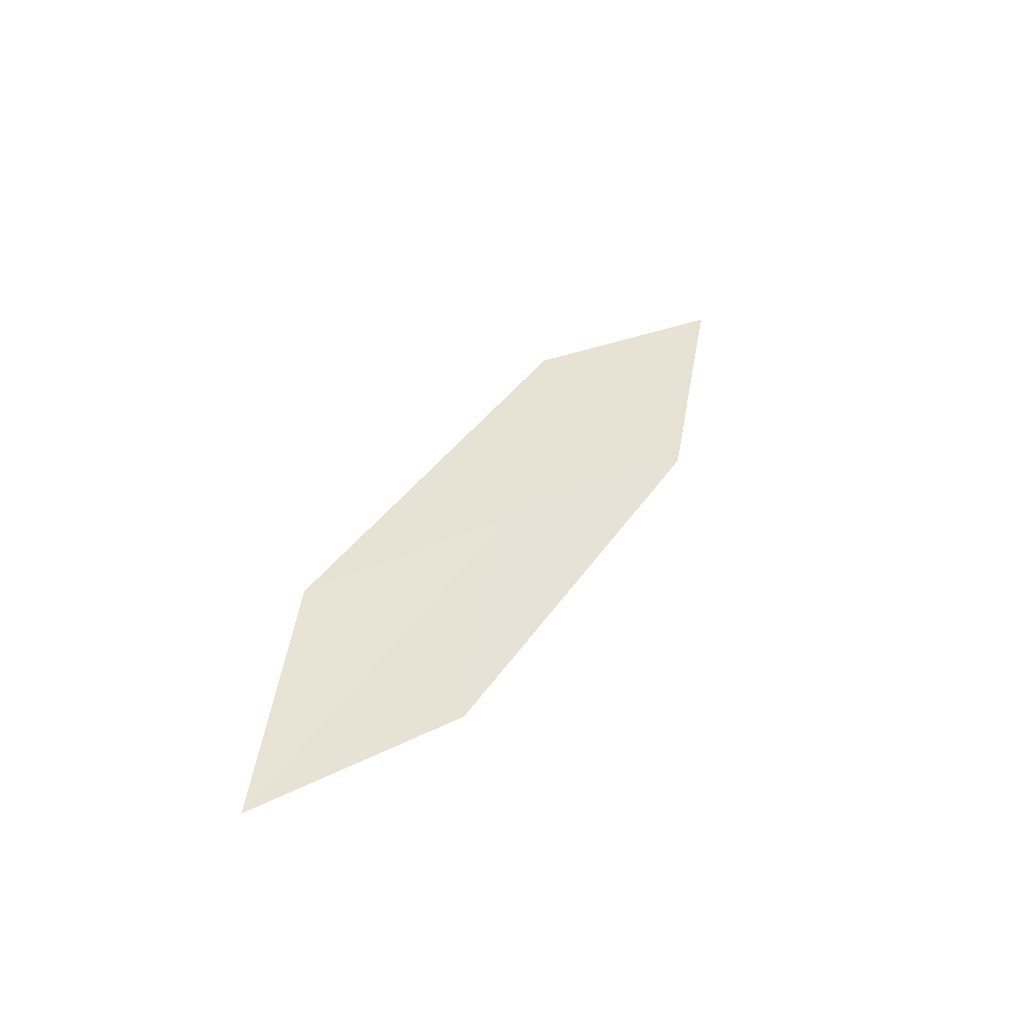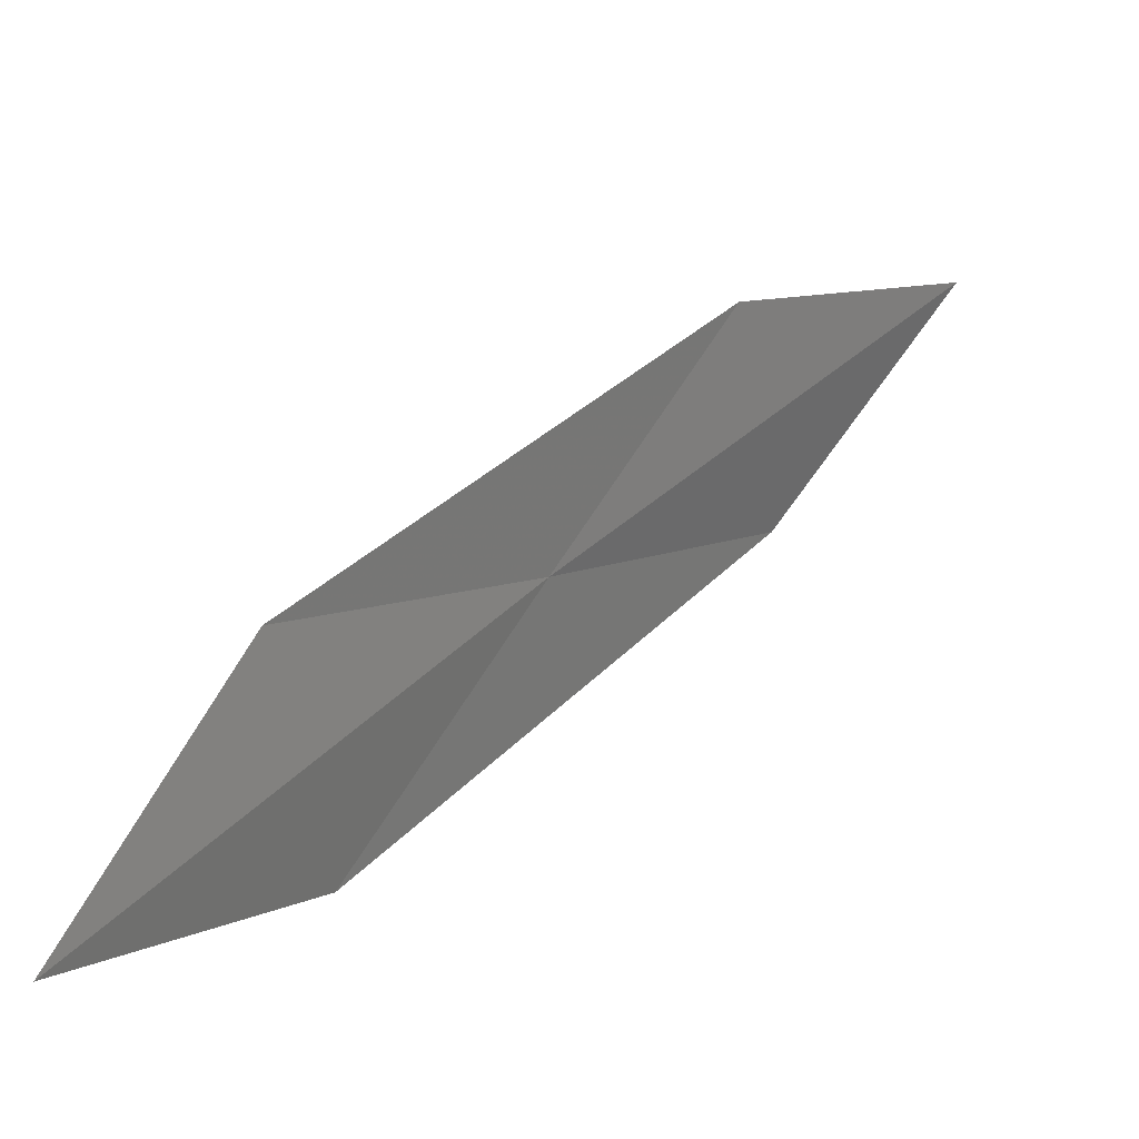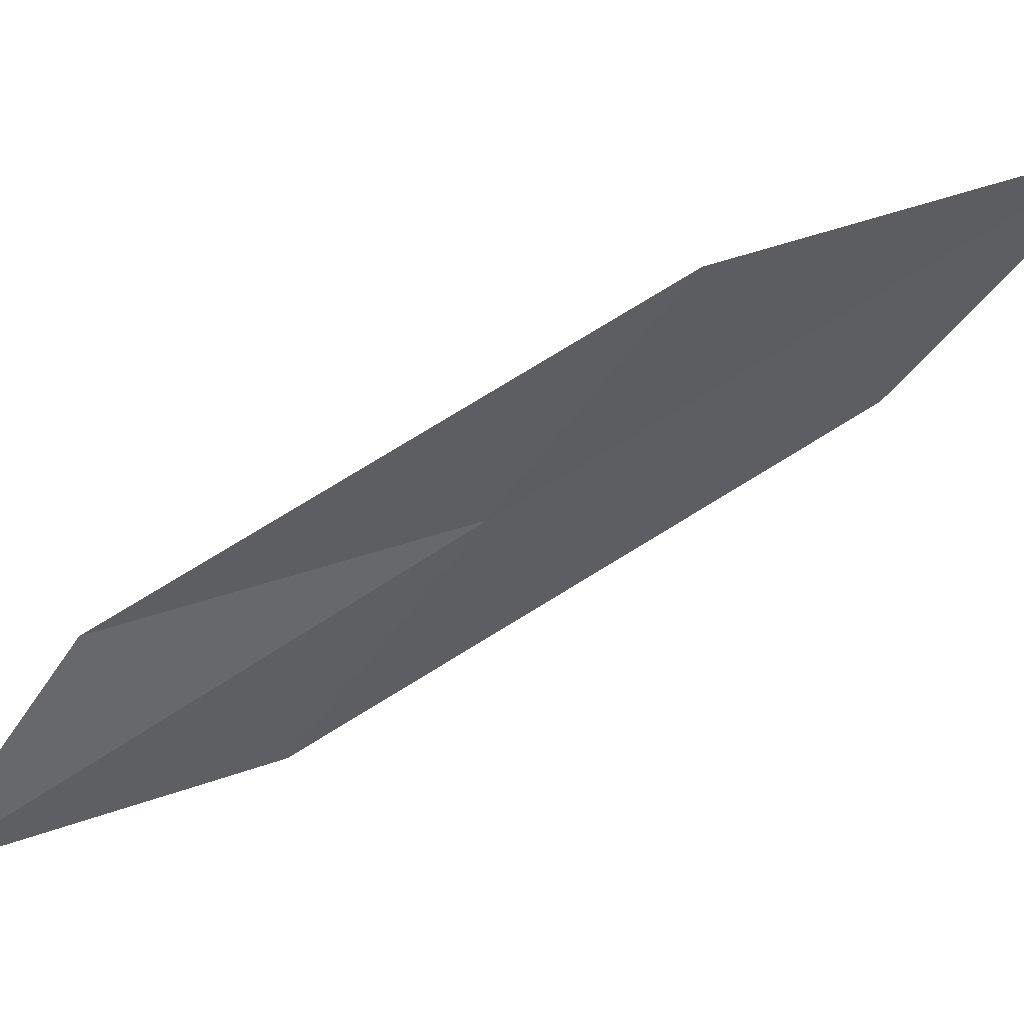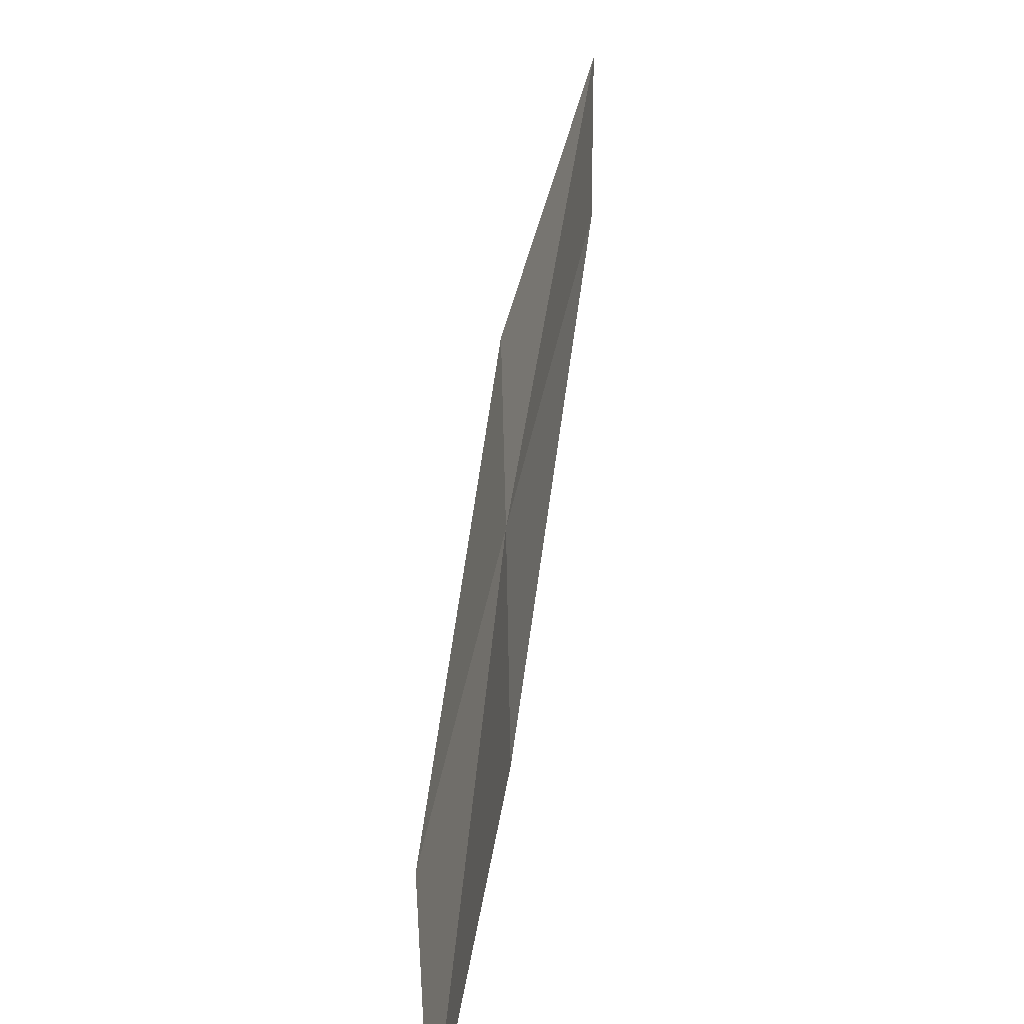
<metadata>
{"format":"obj","ext":"obj","renderer":"f3d","projection":"perspective","resolution":1024,"background":"white","views":[{"elev":-71.1,"azim":101.3,"up":"+Z"},{"elev":-7.3,"azim":-129.4,"up":"+Y"},{"elev":21.2,"azim":-86.3,"up":"+Y"},{"elev":17.7,"azim":-162.6,"up":"+Y"}]}
</metadata>
<code>
v 24.13 21.34 19.77
v 24.64 21.69 21.34
v 24.22 20.22 18.94
v 24.02 22.42 20.6
v 24.49 22.81 22.26
v 23.62 21.01 18.23
v 23.67 19.93 17.49
f 1 3 2
f 1 5 4
f 1 2 5
f 1 4 6
f 1 6 7
f 1 7 3

</code>
